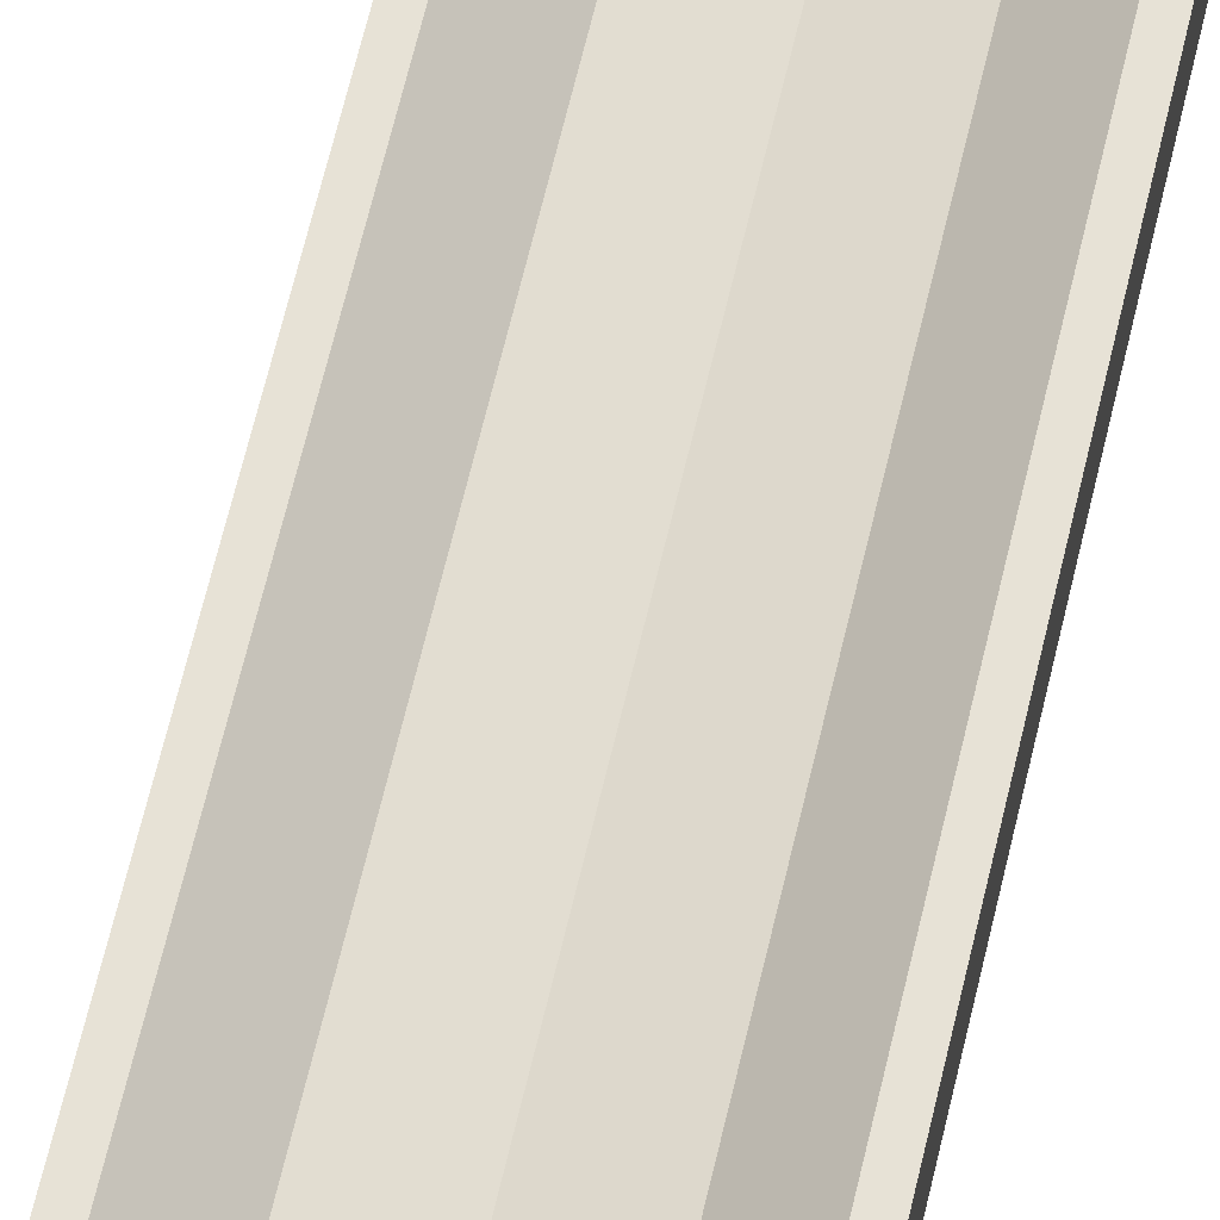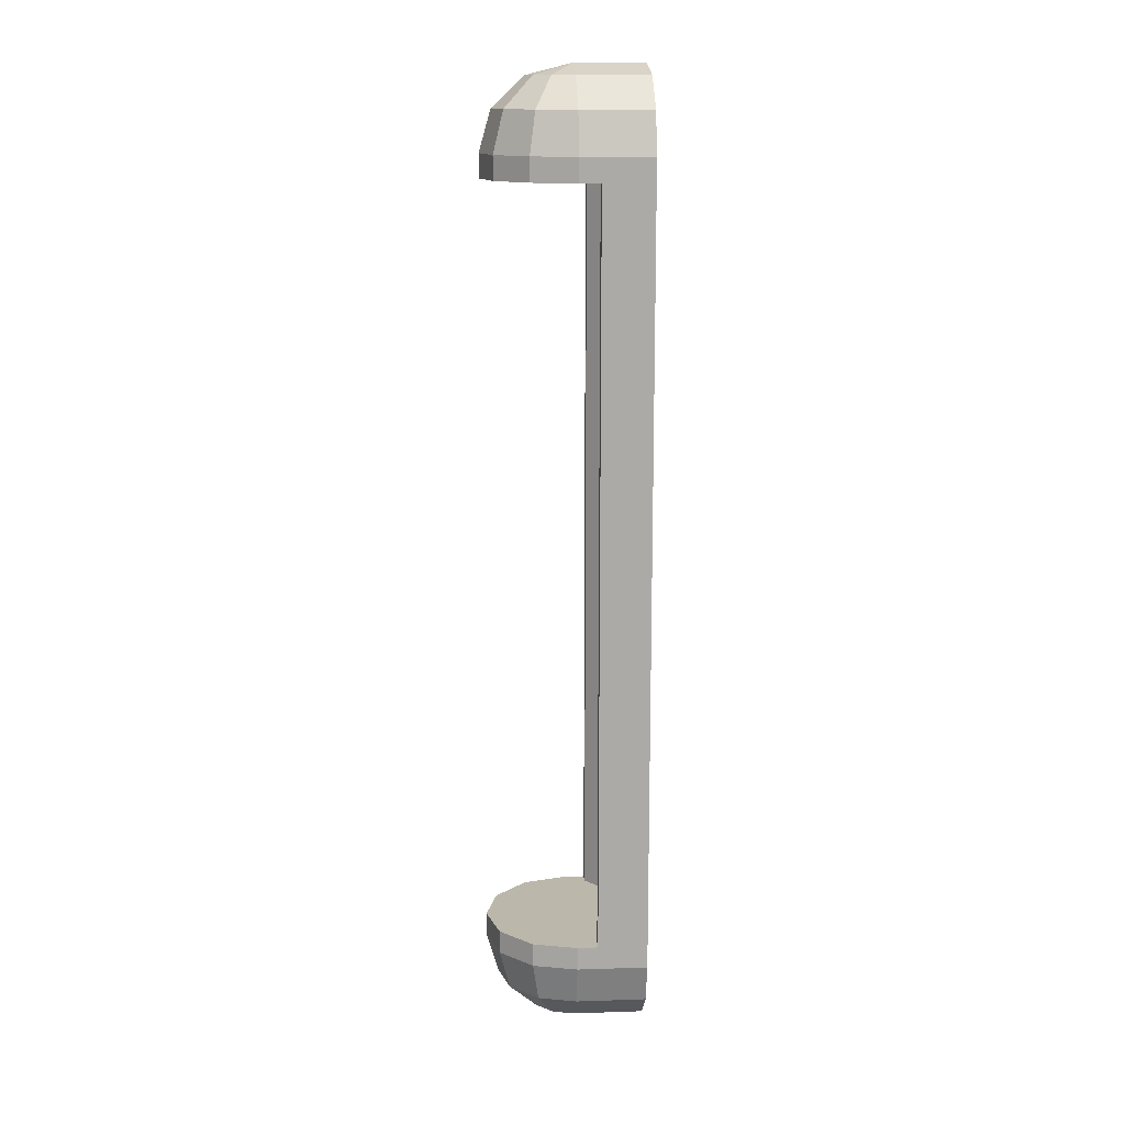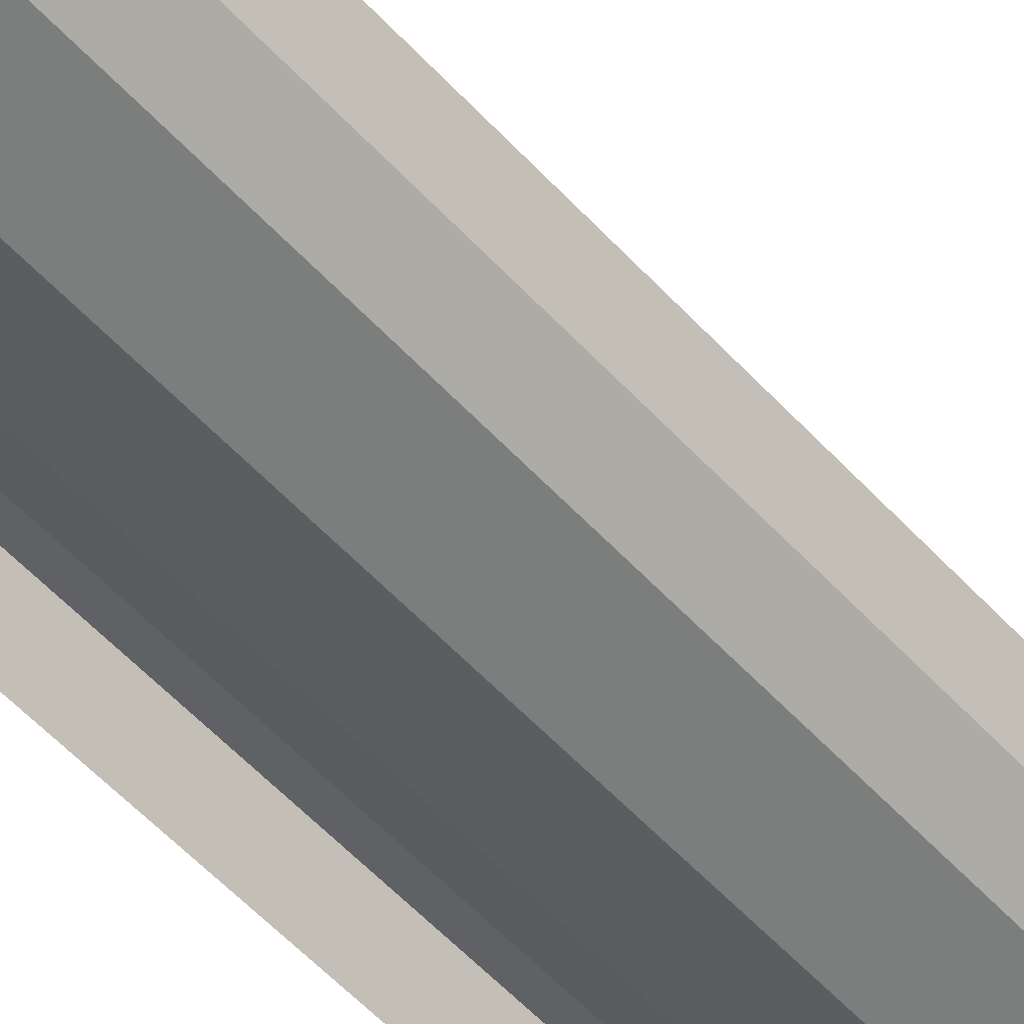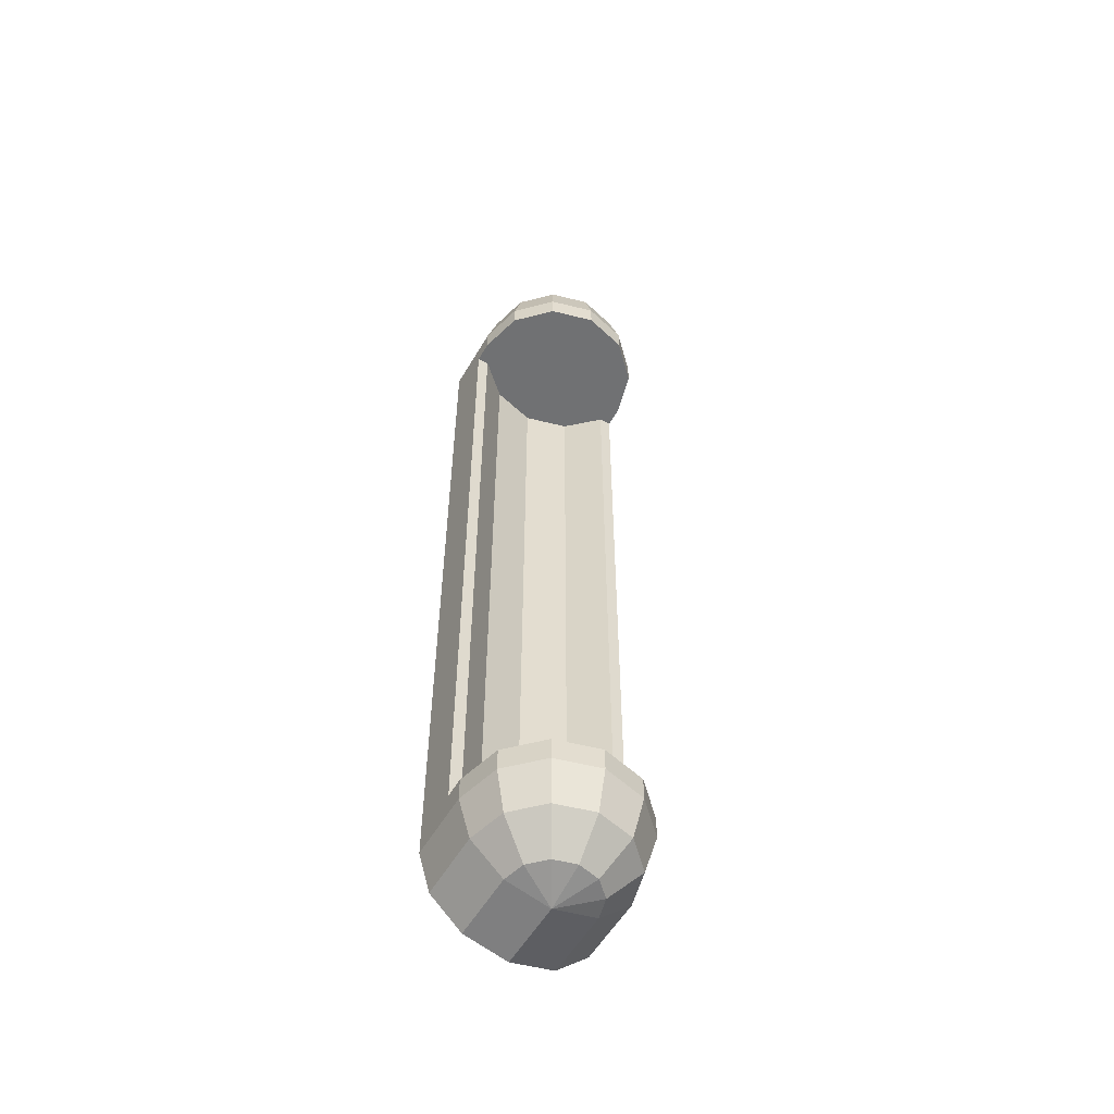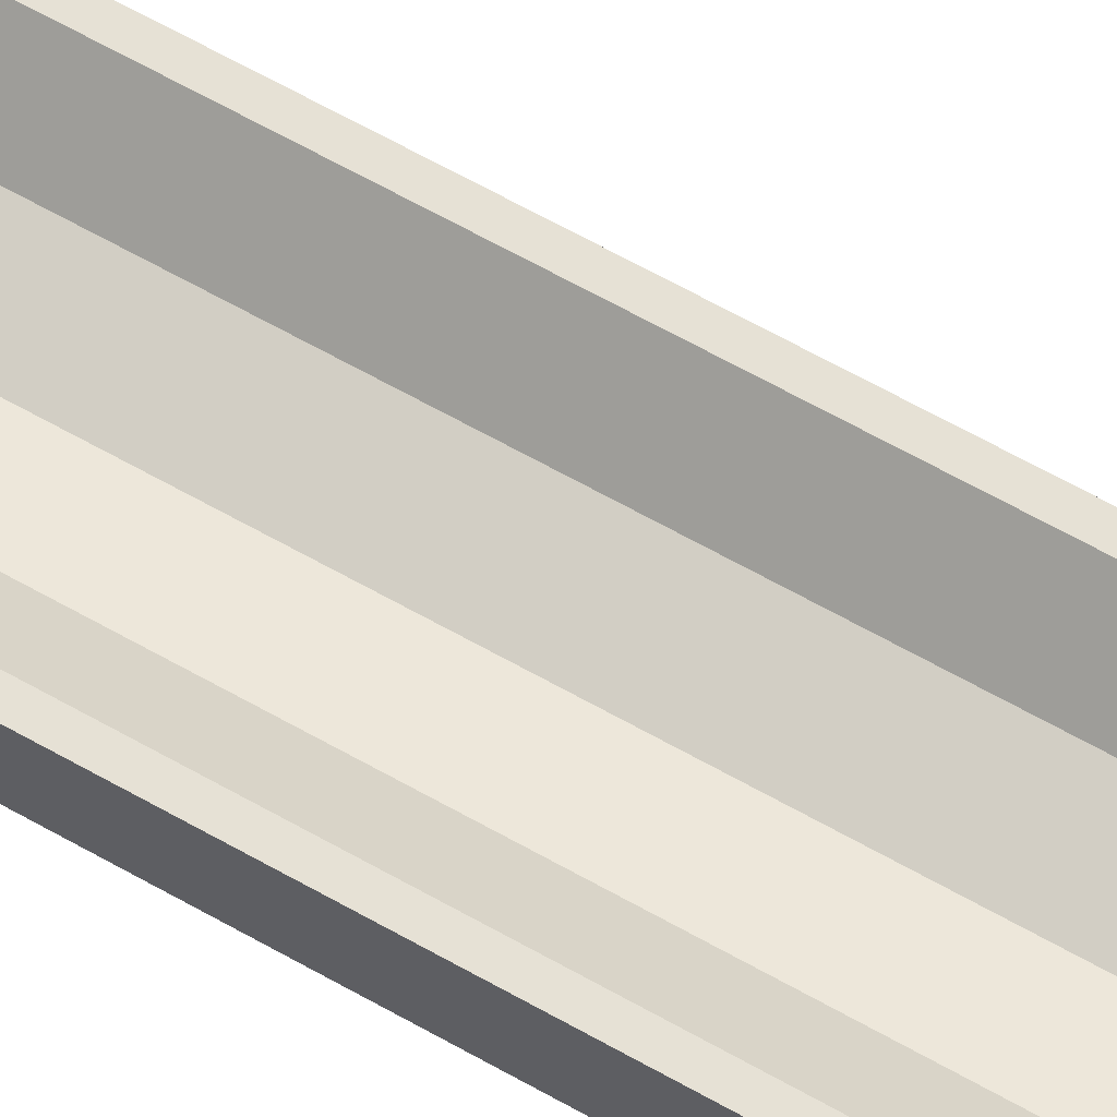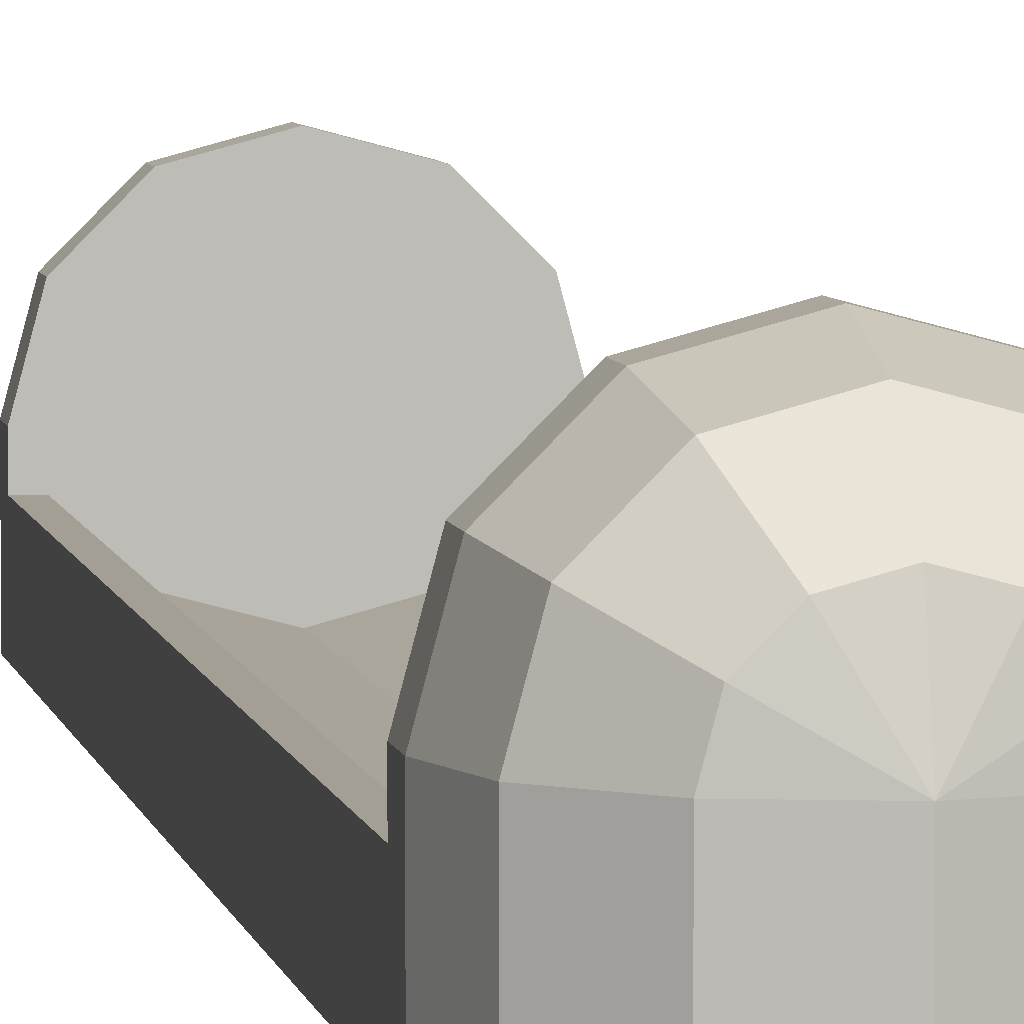
<metadata>
{"format":"obj","ext":"obj","renderer":"f3d","projection":"perspective","resolution":1024,"background":"white","views":[{"elev":63.0,"azim":13.0,"up":"+Z"},{"elev":14.4,"azim":85.9,"up":"+Y"},{"elev":-49.0,"azim":-140.9,"up":"+Z"},{"elev":-55.1,"azim":-29.8,"up":"+Y"},{"elev":64.6,"azim":119.7,"up":"+Z"},{"elev":5.5,"azim":-9.5,"up":"+Z"}]}
</metadata>
<code>
o anzeigerstab_verkleidung
v -0.01819 -0.01435 0.0438
v -0.0105 -0.01435 0.05149
v 0 -0.01435 0.0543
v 0.0105 -0.01435 0.05149
v 0.01819 -0.01435 0.0438
v -0.0315 -0 0.05149
v -0.01819 -0 0.0648
v 0 -0 0.06967
v 0.01819 -0 0.0648
v 0.0315 -0 0.05149
v -0.03637 0.0196 0.0543
v -0.021 0.0196 0.06967
v 0 0.0196 0.0753
v 0.021 0.0196 0.06967
v 0.03637 0.0196 0.0543
v 0 -0.0196 0.0333
v -0.021 -0.01435 0.0333
v -0.03637 -0 0.0333
v -0.042 0.0196 0.0333
v 0.021 -0.01435 0.0333
v 0.03637 -0 0.0333
v 0.042 0.0196 0.0333
v -0.042 0.0196 -0.0003
v -0.03637 -0 -0.0003
v -0.021 -0.01435 -0.0003
v 0 -0.0196 -0.0003
v 0.021 -0.01435 -0.0003
v 0.03637 -0 -0.0003
v 0.042 0.0196 -0.0003
v 0 0.0308 0.0753
v -0.021 0.0308 0.06967
v -0.03637 0.0308 0.0543
v 0.03637 0.0308 0.0543
v 0.021 0.0308 0.06967
v 0 -0.0196 0.0039
v -0.021 -0.01435 0.0095
v -0.03637 -0 0.0235
v 0.03637 -0 0.0235
v 0.021 -0.01435 0.0095
v -0.042 0.0196 0.0235
v 0.042 0.0196 0.0235
v -0.042 0.0308 0.0235
v -0.042 0.0308 0.0333
v -0.042 0.0308 -0.0003
v -0.03637 0.0308 0.0235
v -0.021 0.0308 0.0095
v 0 0.0308 0.0039
v 0.042 0.0308 0.0235
v 0.042 0.0308 0.0333
v 0.042 0.0308 -0.0003
v 0.021 0.0308 0.0095
v 0.03637 0.0308 0.0235
v -0.01819 0.4343 0.0438
v -0.0105 0.4343 0.05149
v 0 0.4343 0.0543
v 0.0105 0.4343 0.05149
v 0.01819 0.4343 0.0438
v -0.0315 0.42 0.05149
v -0.01819 0.42 0.0648
v 0 0.42 0.06967
v 0.01819 0.42 0.0648
v 0.0315 0.42 0.05149
v -0.03637 0.4004 0.0543
v -0.021 0.4004 0.06967
v 0 0.4004 0.0753
v 0.021 0.4004 0.06967
v 0.03637 0.4004 0.0543
v 0 0.4396 0.0333
v -0.021 0.4343 0.0333
v -0.03637 0.42 0.0333
v -0.042 0.4004 0.0333
v 0.021 0.4343 0.0333
v 0.03637 0.42 0.0333
v 0.042 0.4004 0.0333
v -0.042 0.4004 -0.0003
v -0.03637 0.42 -0.0003
v -0.021 0.4343 -0.0003
v 0 0.4396 -0.0003
v 0.021 0.4343 -0.0003
v 0.03637 0.42 -0.0003
v 0.042 0.4004 -0.0003
v 0 0.3892 0.0753
v -0.021 0.3892 0.06967
v -0.03637 0.3892 0.0543
v 0.03637 0.3892 0.0543
v 0.021 0.3892 0.06967
v 0 0.4396 0.0039
v -0.021 0.4343 0.0095
v -0.03637 0.42 0.0235
v 0.03637 0.42 0.0235
v 0.021 0.4343 0.0095
v -0.042 0.4004 0.0235
v 0.042 0.4004 0.0235
v -0.042 0.3892 0.0235
v -0.042 0.3892 0.0333
v -0.042 0.3892 -0.0003
v -0.03637 0.3892 0.0235
v -0.021 0.3892 0.0095
v 0 0.3892 0.0039
v 0.042 0.3892 0.0235
v 0.042 0.3892 0.0333
v 0.042 0.3892 -0.0003
v 0.021 0.3892 0.0095
v 0.03637 0.3892 0.0235
v -0.042 0.0308 0.0235
v -0.042 0.0308 -0.0003
v -0.03637 0.0308 0.0235
v -0.021 0.0308 0.0095
v 0 0.0308 0.0039
v 0.042 0.0308 0.0235
v 0.042 0.0308 -0.0003
v 0.021 0.0308 0.0095
v 0.03637 0.0308 0.0235
v -0.042 0.3892 0.0235
v -0.042 0.3892 -0.0003
v -0.03637 0.3892 0.0235
v -0.021 0.3892 0.0095
v 0 0.3892 0.0039
v 0.042 0.3892 0.0235
v 0.042 0.3892 -0.0003
v 0.021 0.3892 0.0095
v 0.03637 0.3892 0.0235
f 1 17 16
f 2 1 16
f 3 2 16
f 4 3 16
f 5 4 16
f 20 5 16
f 47 31 30
f 46 31 47
f 45 31 46
f 32 31 45
f 42 43 45
f 43 32 45
f 34 47 30
f 34 51 47
f 34 52 51
f 49 48 52
f 52 34 33
f 33 49 52
f 69 53 68
f 53 54 68
f 54 55 68
f 55 56 68
f 56 57 68
f 57 72 68
f 83 99 82
f 83 98 99
f 83 97 98
f 83 84 97
f 95 94 97
f 84 95 97
f 99 86 82
f 103 86 99
f 104 86 103
f 100 101 104
f 86 104 85
f 101 85 104
f 1 6 17
f 6 18 17
f 7 1 2
f 1 7 6
f 7 2 3
f 8 7 3
f 9 8 3
f 4 9 3
f 5 9 4
f 10 9 5
f 20 10 5
f 21 10 20
f 19 18 6
f 11 19 6
f 12 6 7
f 12 11 6
f 13 7 8
f 13 12 7
f 9 13 8
f 14 13 9
f 10 14 9
f 15 14 10
f 22 15 10
f 21 22 10
f 14 30 13
f 34 30 14
f 30 12 13
f 30 31 12
f 31 11 12
f 31 32 11
f 32 19 11
f 32 43 19
f 22 33 15
f 49 33 22
f 15 34 14
f 33 34 15
f 43 40 19
f 43 42 40
f 41 49 22
f 48 49 41
f 38 22 21
f 41 22 38
f 38 21 20
f 39 38 20
f 39 20 16
f 35 39 16
f 36 35 16
f 17 36 16
f 37 36 17
f 18 37 17
f 19 37 18
f 19 40 37
f 42 23 40
f 42 44 23
f 40 24 37
f 40 23 24
f 24 25 36
f 37 24 36
f 25 26 35
f 36 25 35
f 27 39 35
f 26 27 35
f 28 38 39
f 27 28 39
f 28 41 38
f 29 41 28
f 29 48 41
f 50 48 29
f 53 69 58
f 69 70 58
f 54 53 59
f 53 58 59
f 55 59 60
f 55 54 59
f 56 55 61
f 61 55 60
f 57 56 61
f 62 57 61
f 72 57 62
f 73 72 62
f 58 71 63
f 58 70 71
f 59 58 64
f 58 63 64
f 60 59 65
f 59 64 65
f 61 60 65
f 66 61 65
f 62 61 66
f 67 62 66
f 73 62 74
f 74 62 67
f 66 65 82
f 86 66 82
f 65 64 82
f 64 83 82
f 64 63 83
f 63 84 83
f 63 71 84
f 71 95 84
f 74 67 85
f 101 74 85
f 67 66 86
f 85 67 86
f 71 92 95
f 92 94 95
f 93 74 101
f 100 93 101
f 90 73 74
f 93 90 74
f 91 72 90
f 90 72 73
f 87 68 91
f 91 68 72
f 68 88 69
f 68 87 88
f 69 89 70
f 69 88 89
f 70 89 71
f 89 92 71
f 92 75 94
f 75 96 94
f 89 76 92
f 76 75 92
f 88 76 89
f 88 77 76
f 87 77 88
f 87 78 77
f 78 87 79
f 79 87 91
f 79 91 80
f 80 91 90
f 80 90 93
f 81 80 93
f 81 93 100
f 102 81 100
f 116 105 107
f 116 114 105
f 108 117 107
f 117 116 107
f 109 118 108
f 118 117 108
f 121 109 112
f 121 118 109
f 122 112 113
f 122 121 112
f 110 119 113
f 119 122 113
f 111 120 110
f 120 119 110
f 114 106 105
f 114 115 106

</code>
